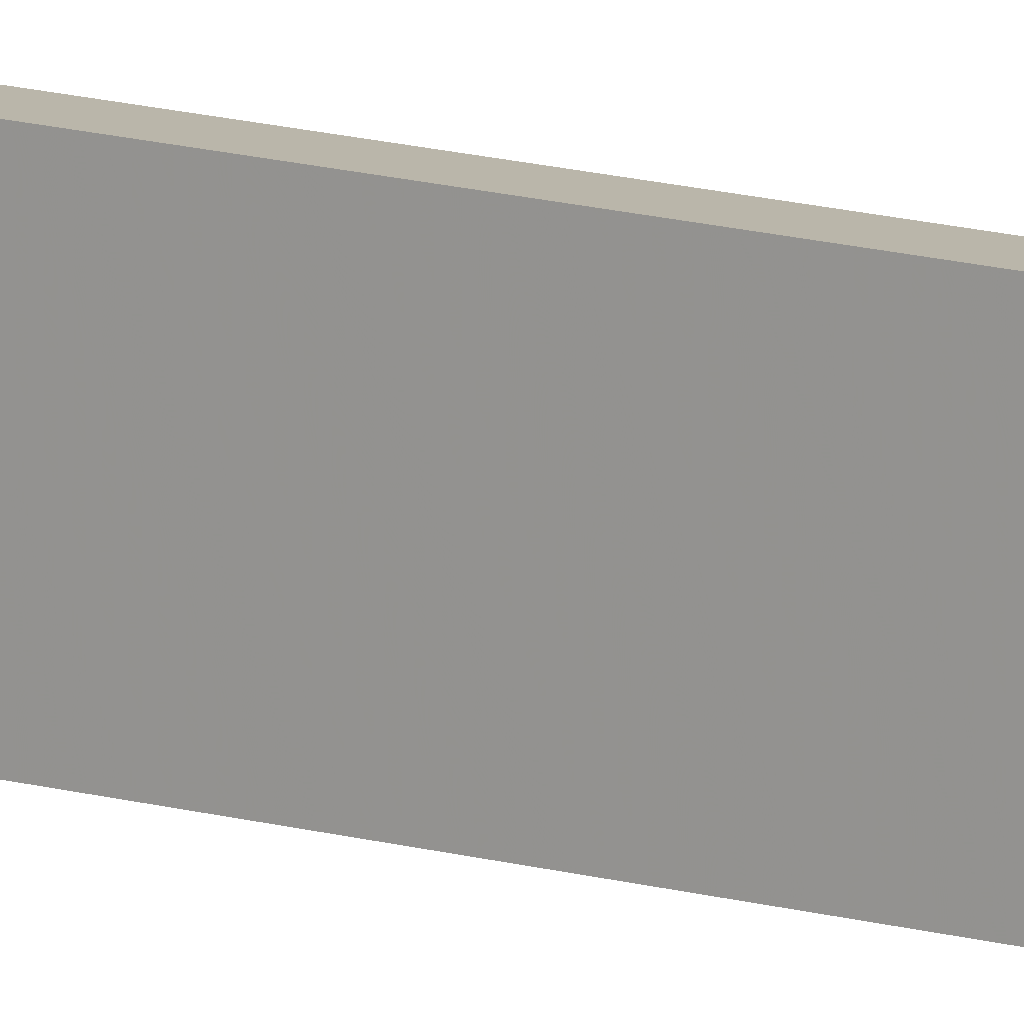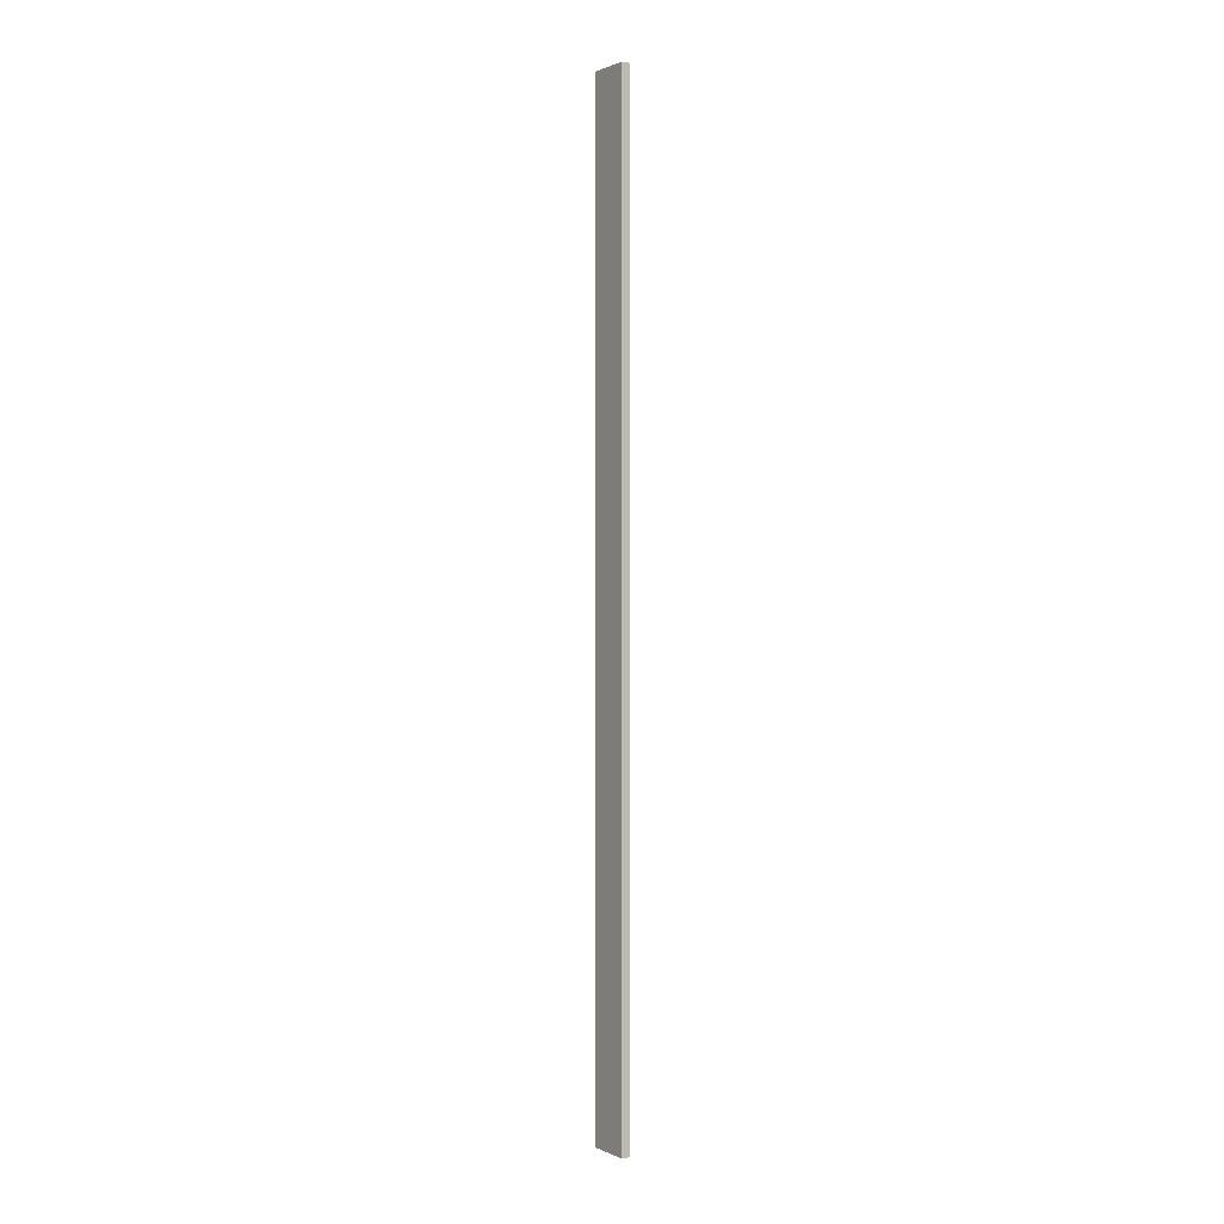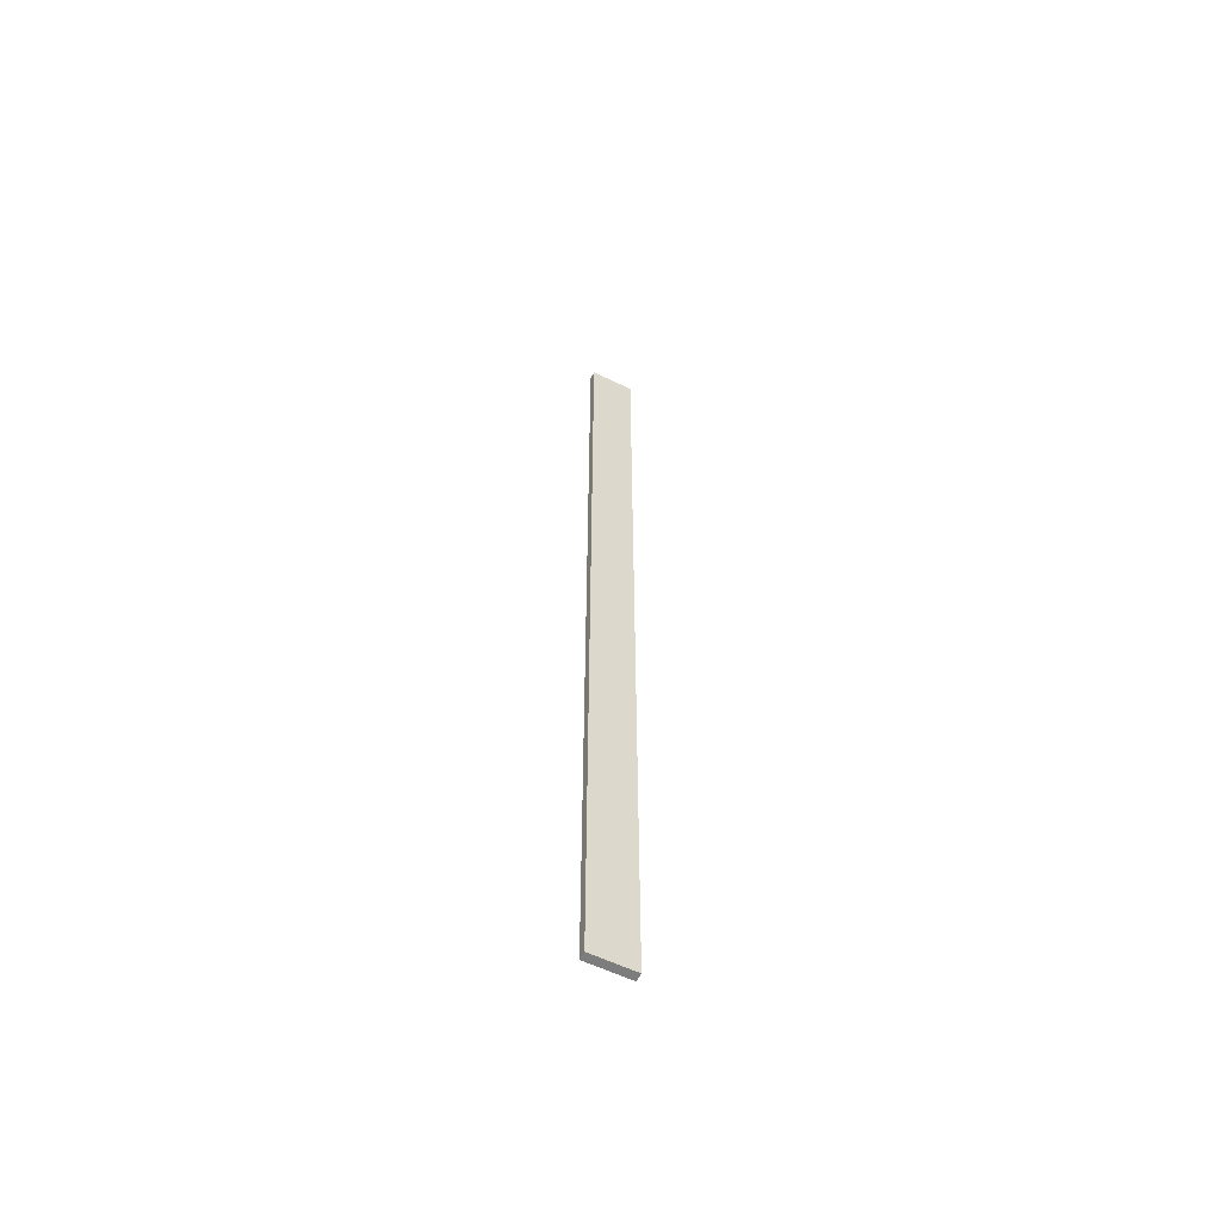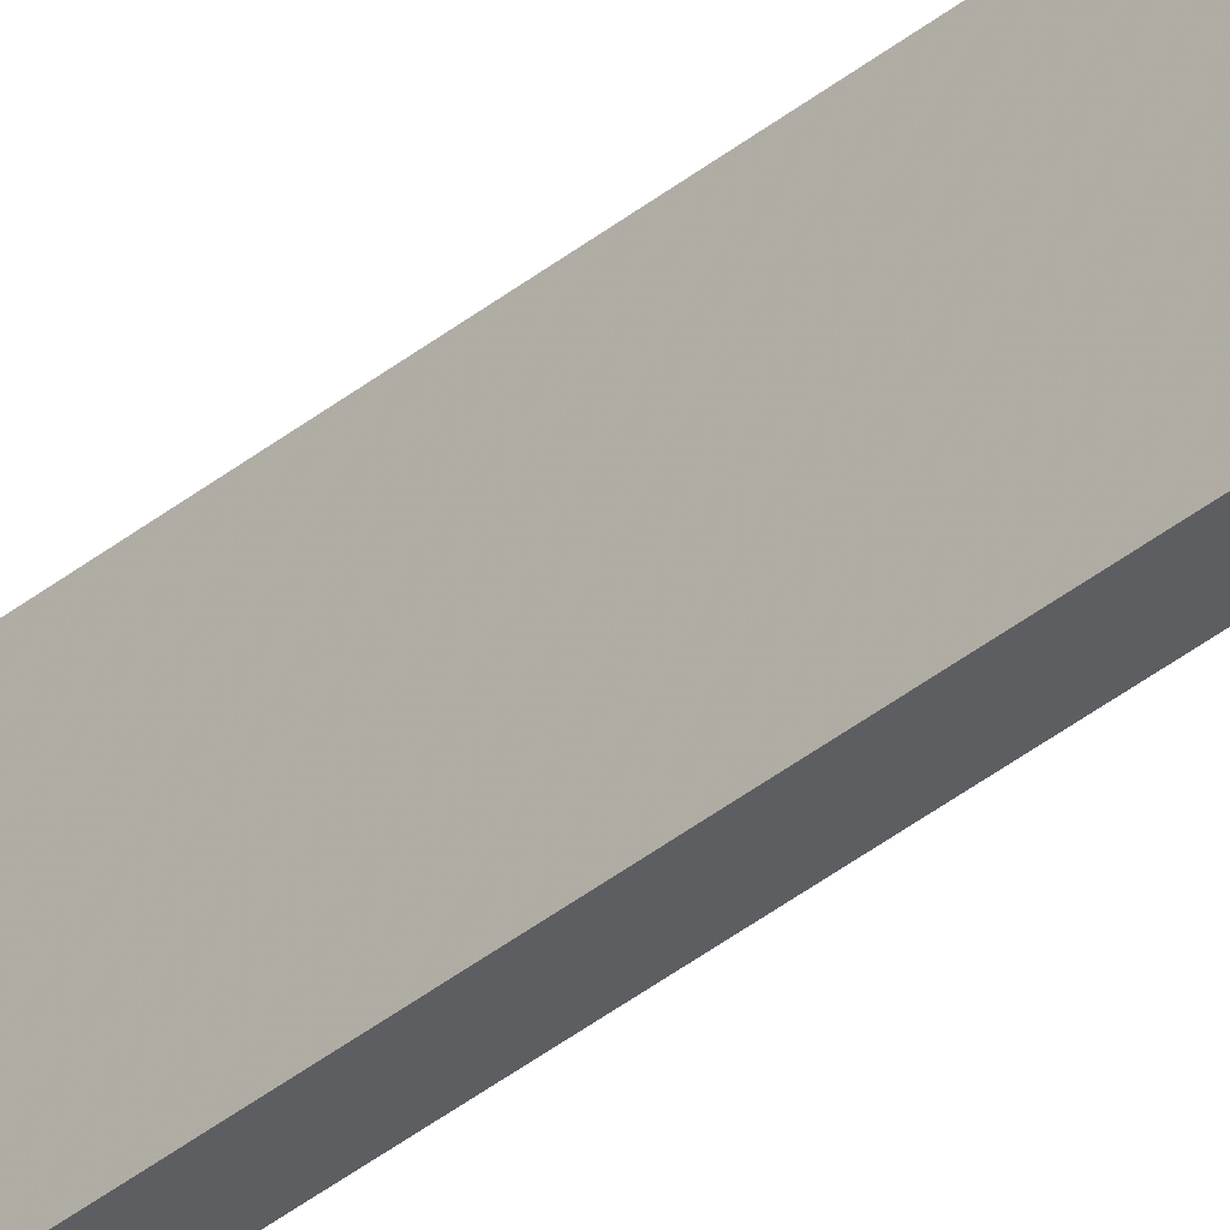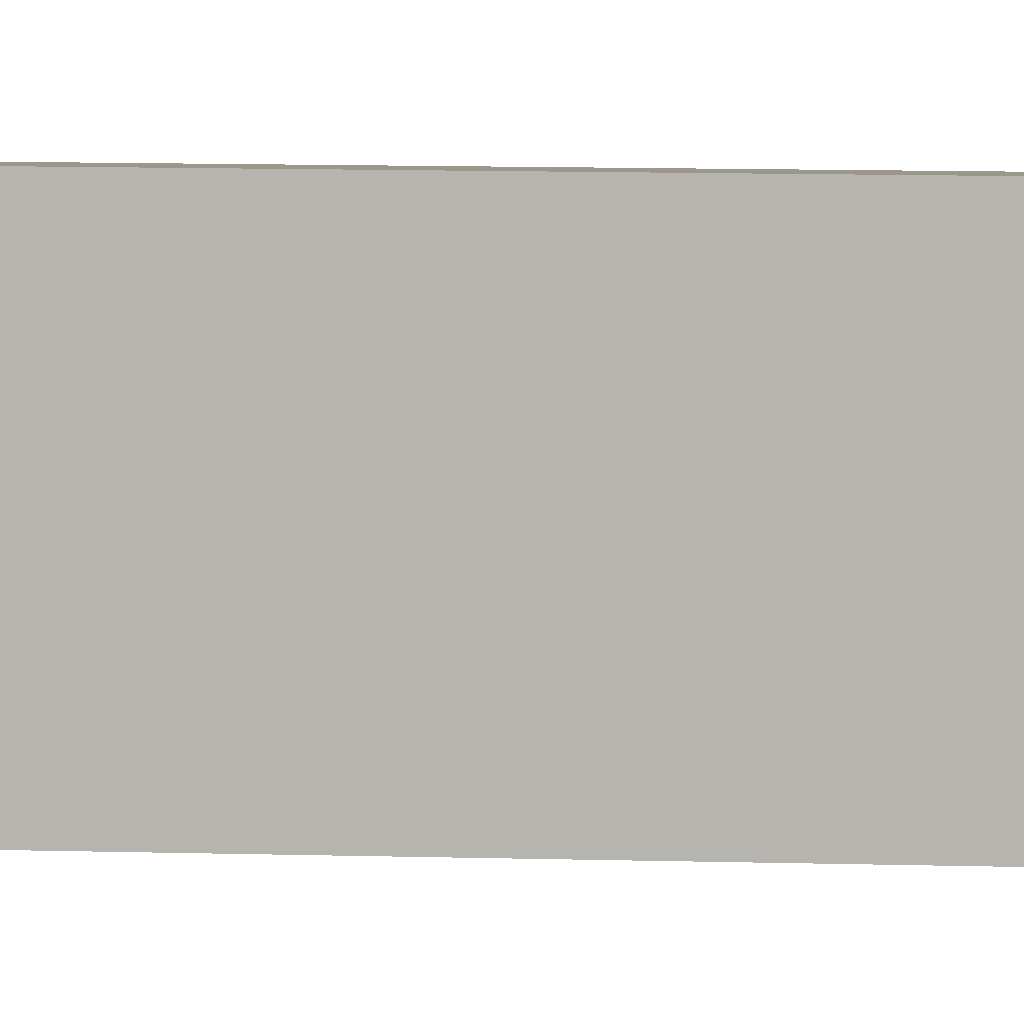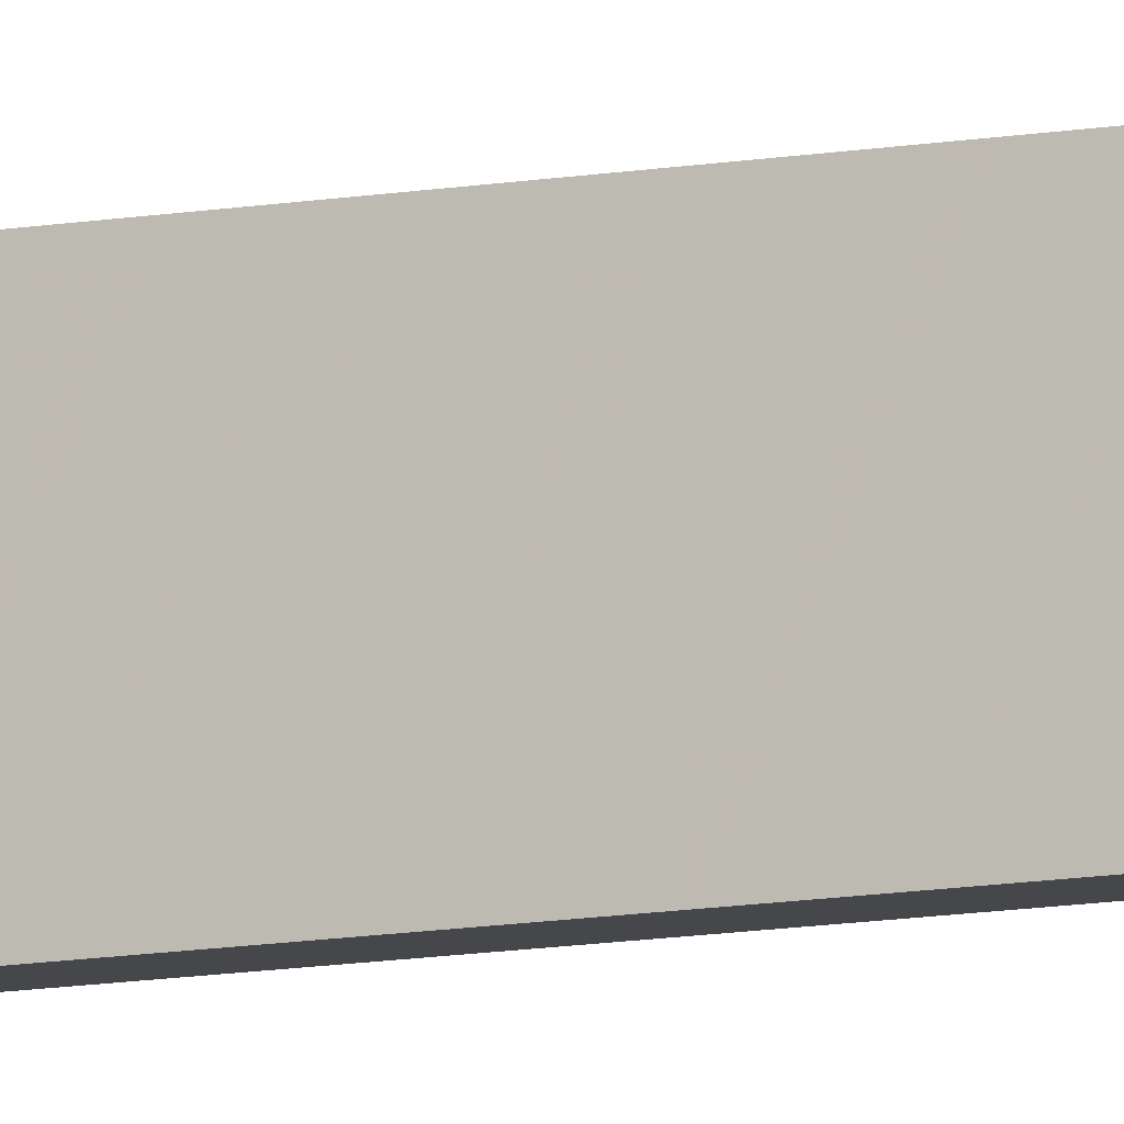
<metadata>
{"format":"obj","ext":"obj","renderer":"f3d","projection":"perspective","resolution":1024,"background":"white","views":[{"elev":13.8,"azim":-56.8,"up":"+Y"},{"elev":0.9,"azim":-32.9,"up":"+Z"},{"elev":-59.2,"azim":63.6,"up":"+Z"},{"elev":-37.9,"azim":-44.2,"up":"+Y"},{"elev":2.6,"azim":-73.8,"up":"+Y"},{"elev":-10.5,"azim":-64.5,"up":"+Y"}]}
</metadata>
<code>
v 347 290.4 -300.9
v 347 290.4 -670.4
v 350.1 290.4 -670.4
v 350.1 290.4 -300.9
v 347 307.2 -300.9
v 350.1 307.2 -300.9
v 350.1 307.2 -670.4
v 347 307.2 -670.4
f 1 2 3
f 3 4 1
f 5 6 7
f 7 8 5
f 1 4 6
f 6 5 1
f 4 3 7
f 7 6 4
f 3 2 8
f 8 7 3
f 2 1 5
f 5 8 2

</code>
